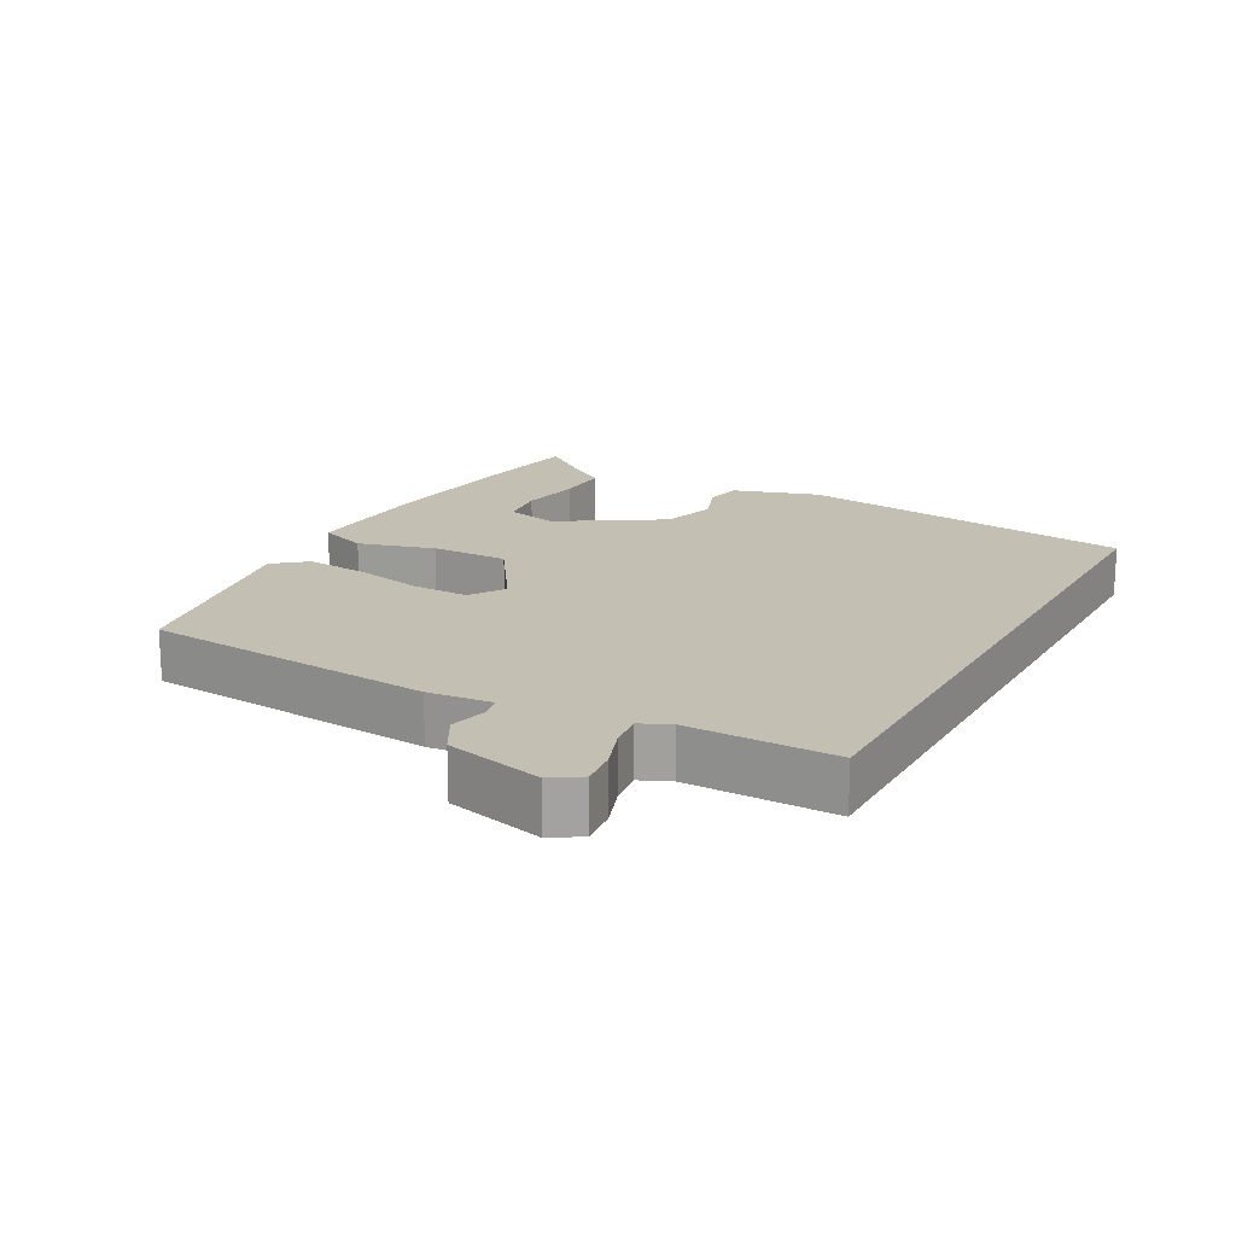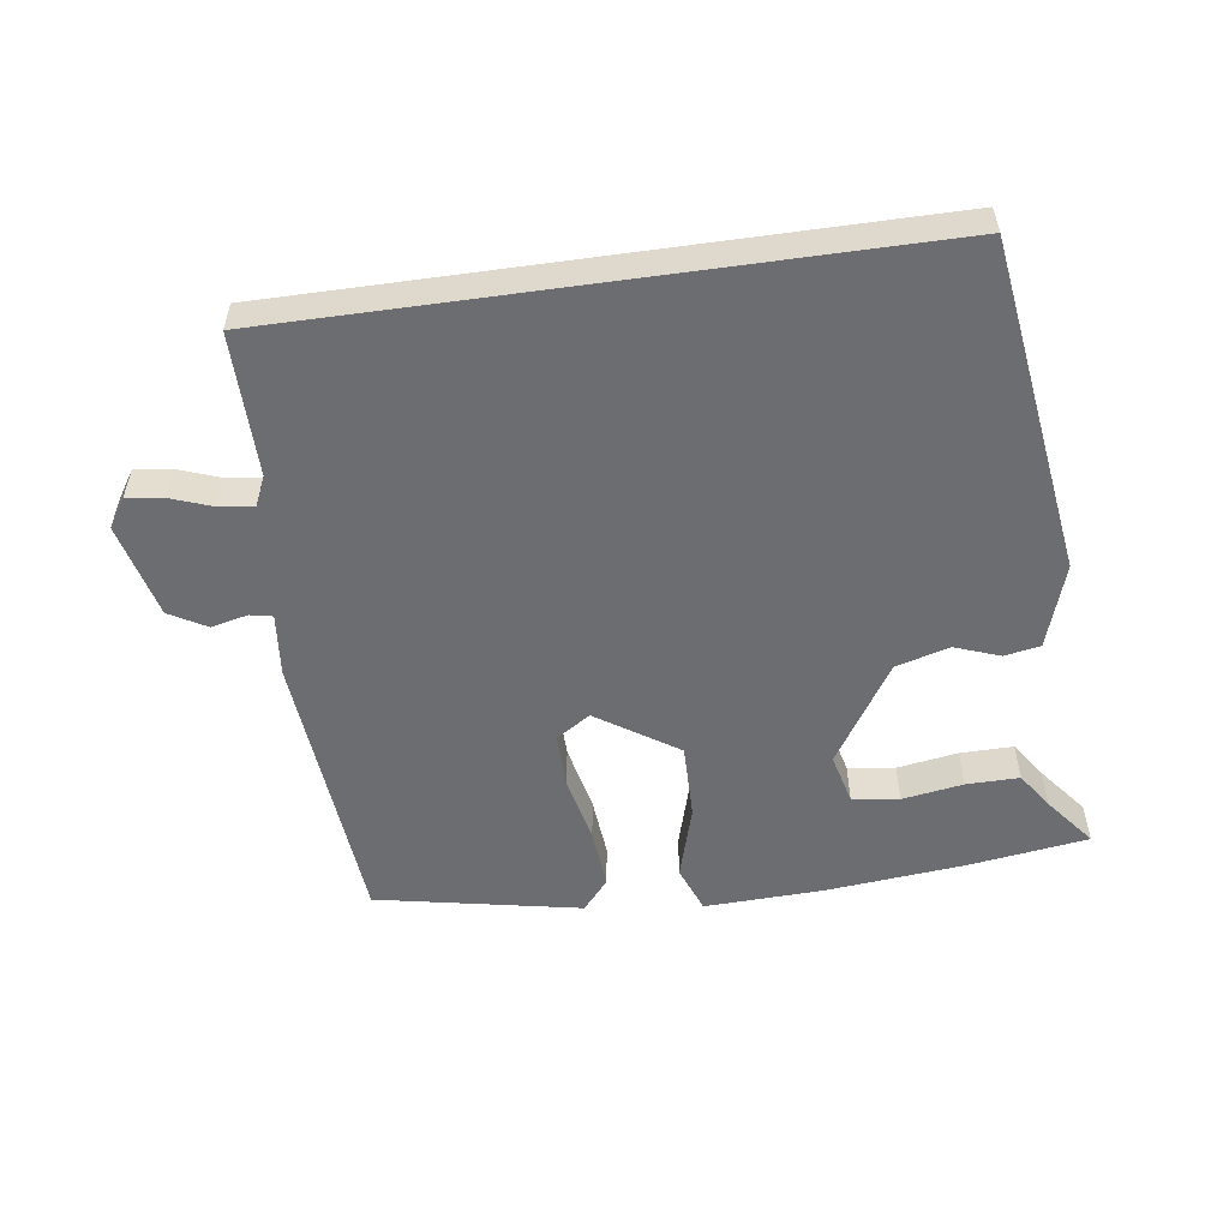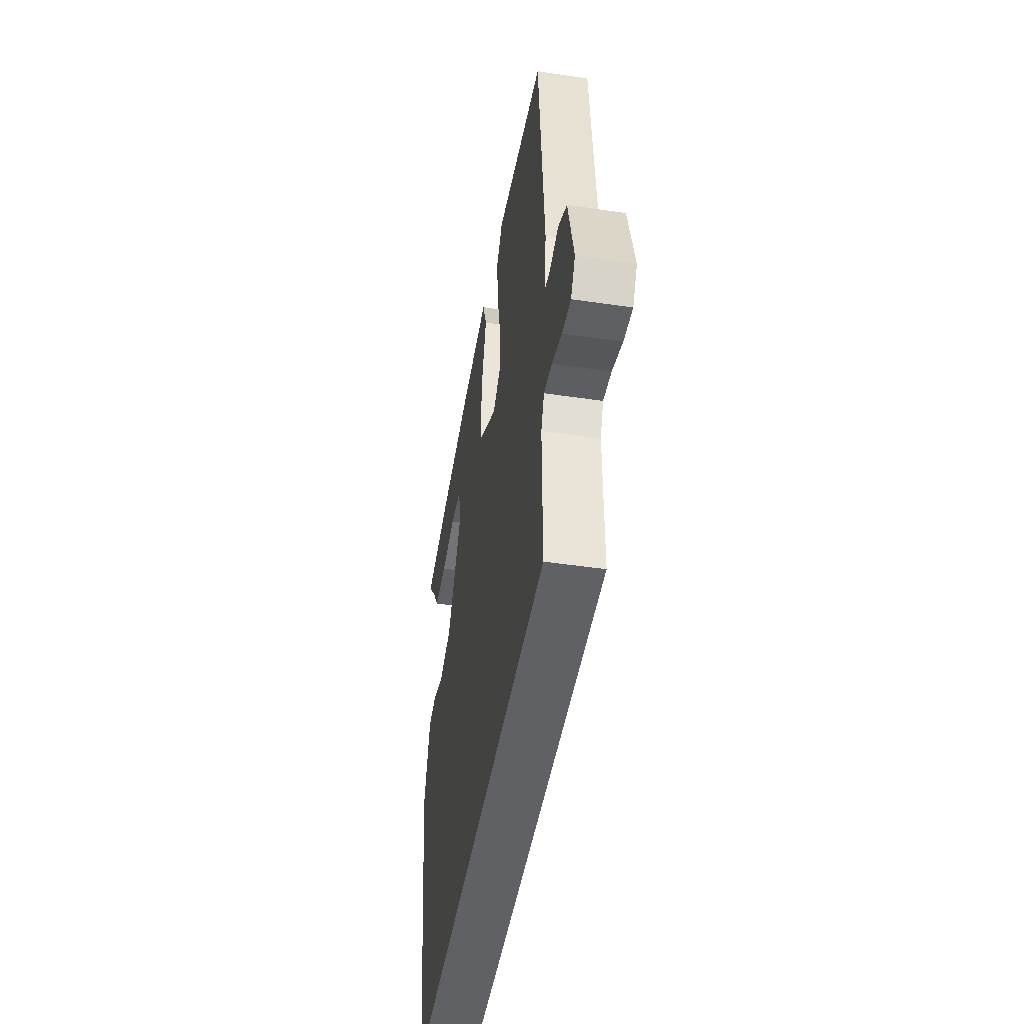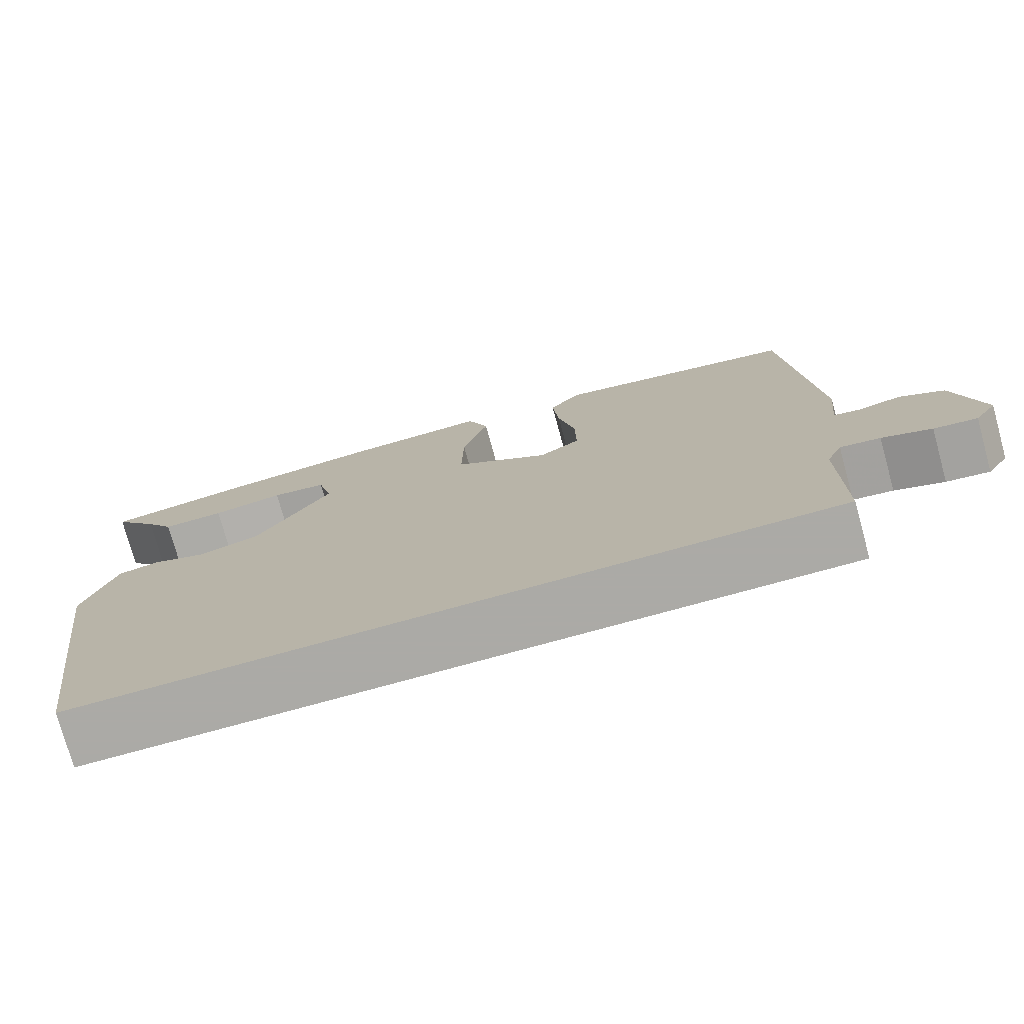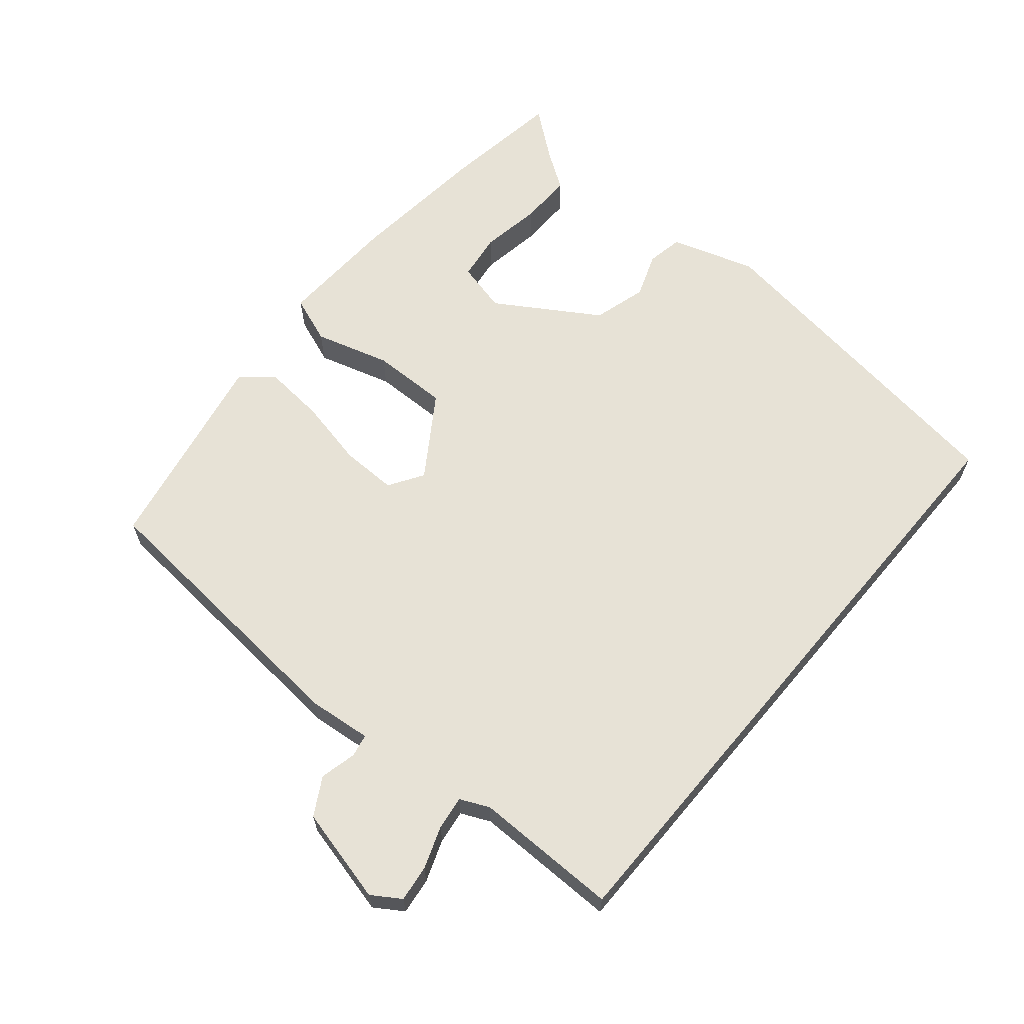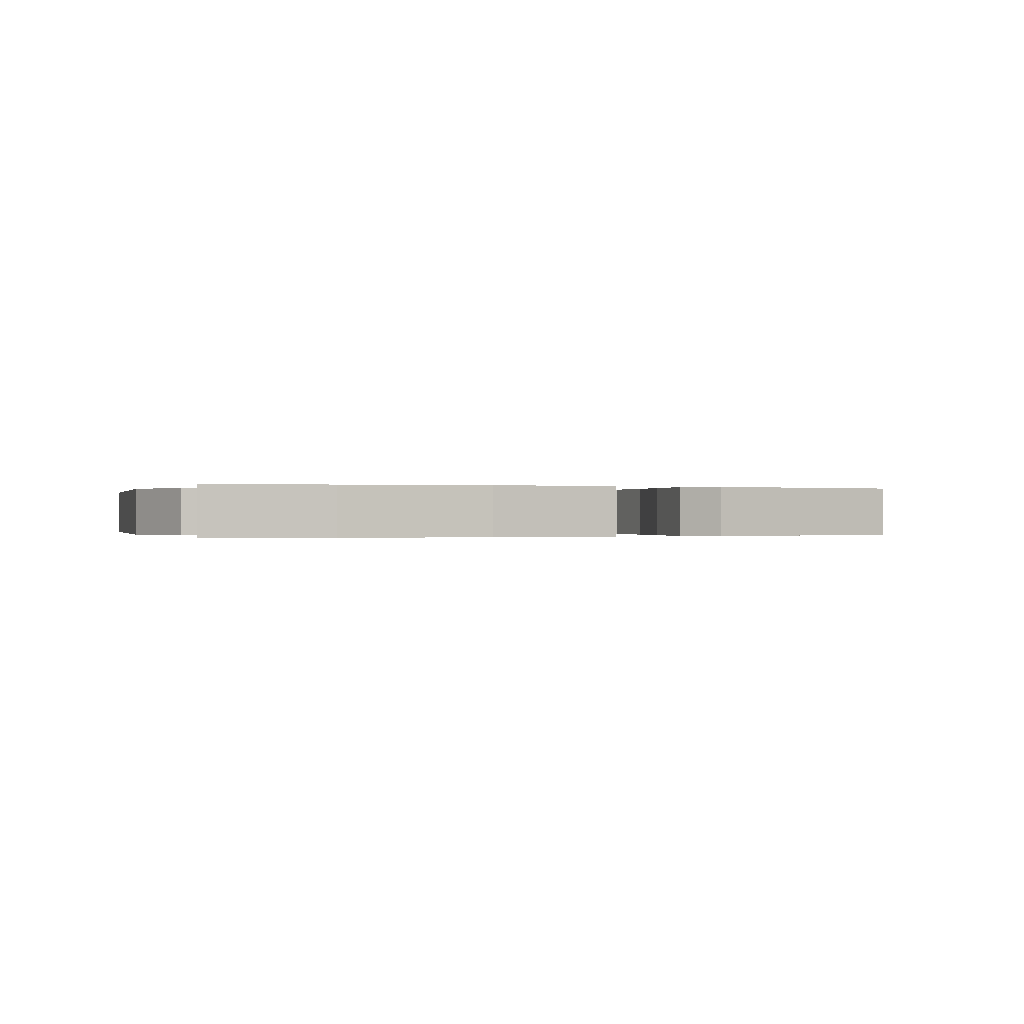
<metadata>
{"format":"obj","ext":"obj","renderer":"f3d","projection":"perspective","resolution":1024,"background":"white","views":[{"elev":17.7,"azim":119.0,"up":"+Y"},{"elev":-54.0,"azim":-172.0,"up":"+Y"},{"elev":-46.9,"azim":80.5,"up":"+Z"},{"elev":-75.9,"azim":15.4,"up":"+Z"},{"elev":63.5,"azim":130.1,"up":"+Y"},{"elev":-0.1,"azim":-22.3,"up":"+Y"}]}
</metadata>
<code>
v -0.466 0.07 -0.5
v -0.537 0.07 0.004
v -0.496 0.07 0.131
v -0.442 0.07 0.141
v -0.374 0.07 0.116
v -0.293 0.07 0.139
v -0.197 0.07 0.291
v -0.216 0.07 0.368
v -0.287 0.07 0.378
v -0.379 0.07 0.363
v -0.459 0.07 0.362
v -0.496 0.07 0.417
v -0.555 0.07 0.492
v -0.375 0.07 0.518
v -0.163 0.07 0.539
v 0.017 0.07 0.546
v 0.044 0.07 0.474
v 0.011 0.07 0.361
v 0.009 0.07 0.246
v 0.131 0.07 0.165
v 0.183 0.07 0.198
v 0.182 0.07 0.282
v 0.16 0.07 0.385
v 0.152 0.07 0.477
v 0.192 0.07 0.525
v 0.502 0.07 0.464
v 0.538 0.07 0.032
v 0.528 0.07 -0.063
v 0.562 0.07 -0.07
v 0.617 0.07 -0.057
v 0.673 0.07 -0.089
v 0.708 0.07 -0.233
v 0.68 0.07 -0.276
v 0.625 0.07 -0.269
v 0.562 0.07 -0.246
v 0.511 0.07 -0.239
v 0.491 0.07 -0.283
v 0.492 0.07 -0.5
v -0.466 0 -0.5
v -0.537 0 0.004
v -0.496 0 0.131
v -0.442 0 0.141
v -0.374 0 0.116
v -0.293 0 0.139
v -0.197 0 0.291
v -0.216 0 0.368
v -0.287 0 0.378
v -0.379 0 0.363
v -0.459 0 0.362
v -0.496 0 0.417
v -0.555 0 0.492
v -0.375 0 0.518
v -0.163 0 0.539
v 0.017 0 0.546
v 0.044 0 0.474
v 0.011 0 0.361
v 0.009 0 0.246
v 0.131 0 0.165
v 0.183 0 0.198
v 0.182 0 0.282
v 0.16 0 0.385
v 0.152 0 0.477
v 0.192 0 0.525
v 0.502 0 0.464
v 0.538 0 0.032
v 0.528 0 -0.063
v 0.562 0 -0.07
v 0.617 0 -0.057
v 0.673 0 -0.089
v 0.708 0 -0.233
v 0.68 0 -0.276
v 0.625 0 -0.269
v 0.562 0 -0.246
v 0.511 0 -0.239
v 0.491 0 -0.283
v 0.492 0 -0.5
f 3 4 5
f 2 3 5
f 1 2 5
f 38 1 5
f 37 38 5
f 36 37 5 6
f 35 36 6 7
f 33 34 35
f 32 33 35
f 31 32 35
f 30 31 35
f 29 30 35
f 28 29 35
f 28 35 7
f 26 27 28
f 25 26 28
f 24 25 28
f 23 24 28
f 22 23 28
f 21 22 28
f 20 21 28
f 20 28 7
f 19 20 7 8
f 18 19 8
f 18 8 9
f 17 18 9
f 16 17 9
f 15 16 9
f 14 15 9
f 13 14 9
f 12 13 9
f 9 10 11 12
f 43 42 41
f 43 41 40
f 43 40 39
f 43 39 76
f 43 76 75
f 44 43 75 74
f 45 44 74 73
f 73 72 71
f 73 71 70
f 73 70 69
f 73 69 68
f 73 68 67
f 73 67 66
f 45 73 66
f 66 65 64
f 66 64 63
f 66 63 62
f 66 62 61
f 66 61 60
f 66 60 59
f 66 59 58
f 45 66 58
f 46 45 58 57
f 46 57 56
f 47 46 56
f 47 56 55
f 47 55 54
f 47 54 53
f 47 53 52
f 47 52 51
f 47 51 50
f 50 49 48 47
f 1 39 40 2
f 2 40 41 3
f 3 41 42 4
f 4 42 43 5
f 5 43 44 6
f 6 44 45 7
f 7 45 46 8
f 8 46 47 9
f 9 47 48 10
f 10 48 49 11
f 11 49 50 12
f 12 50 51 13
f 13 51 52 14
f 14 52 53 15
f 15 53 54 16
f 16 54 55 17
f 17 55 56 18
f 18 56 57 19
f 19 57 58 20
f 20 58 59 21
f 21 59 60 22
f 22 60 61 23
f 23 61 62 24
f 24 62 63 25
f 25 63 64 26
f 26 64 65 27
f 27 65 66 28
f 28 66 67 29
f 29 67 68 30
f 30 68 69 31
f 31 69 70 32
f 32 70 71 33
f 33 71 72 34
f 34 72 73 35
f 35 73 74 36
f 36 74 75 37
f 37 75 76 38
f 38 76 39 1

</code>
